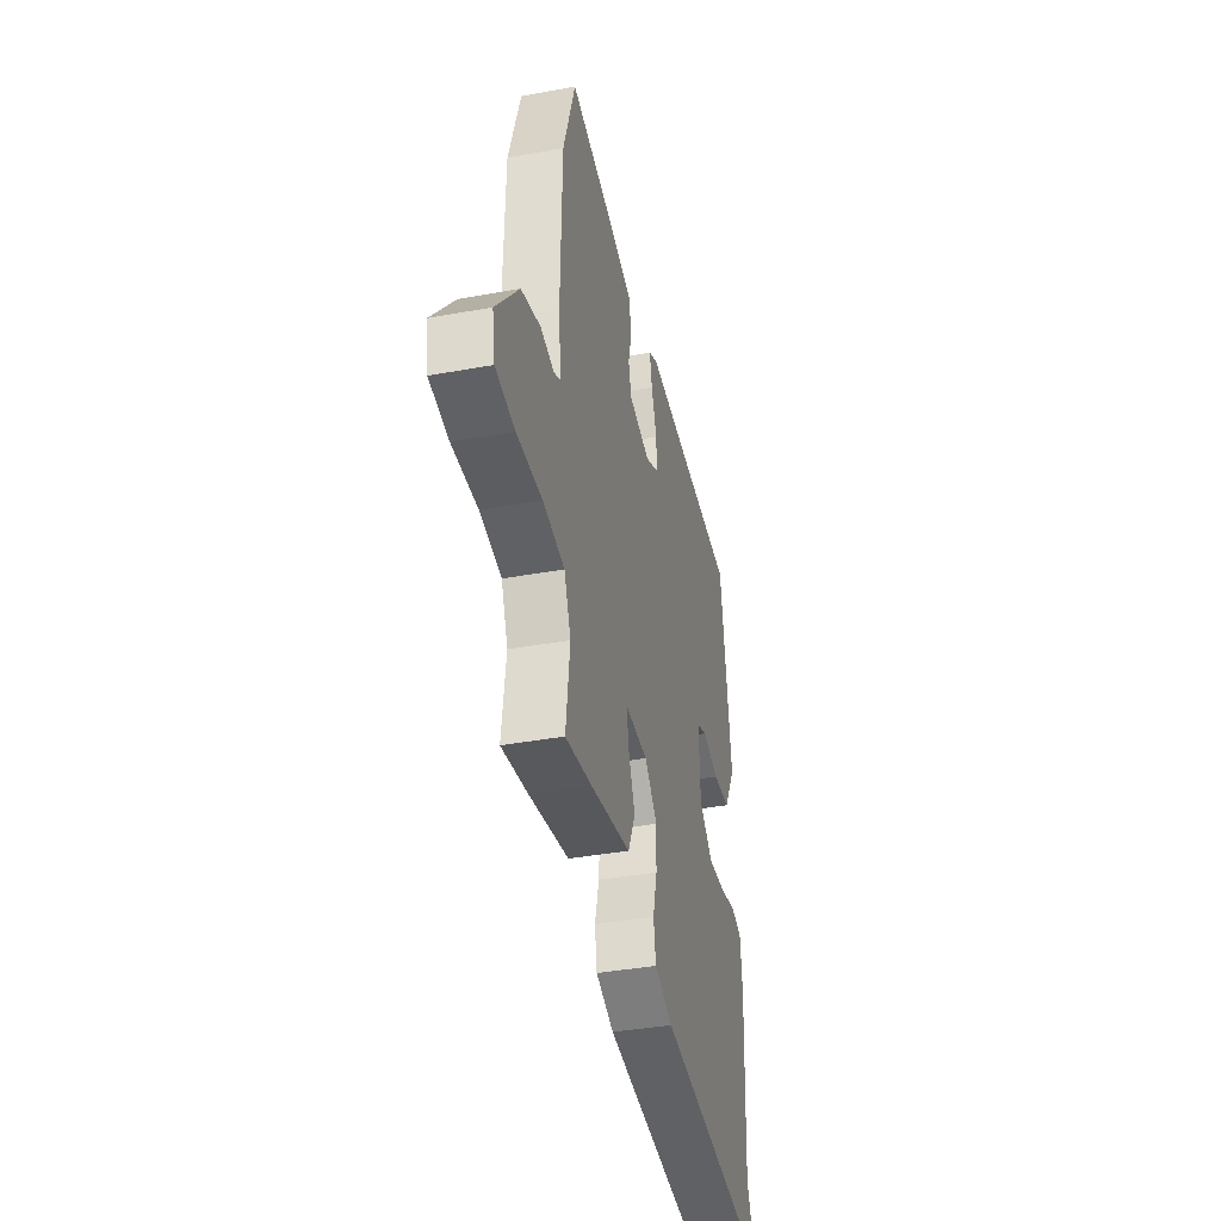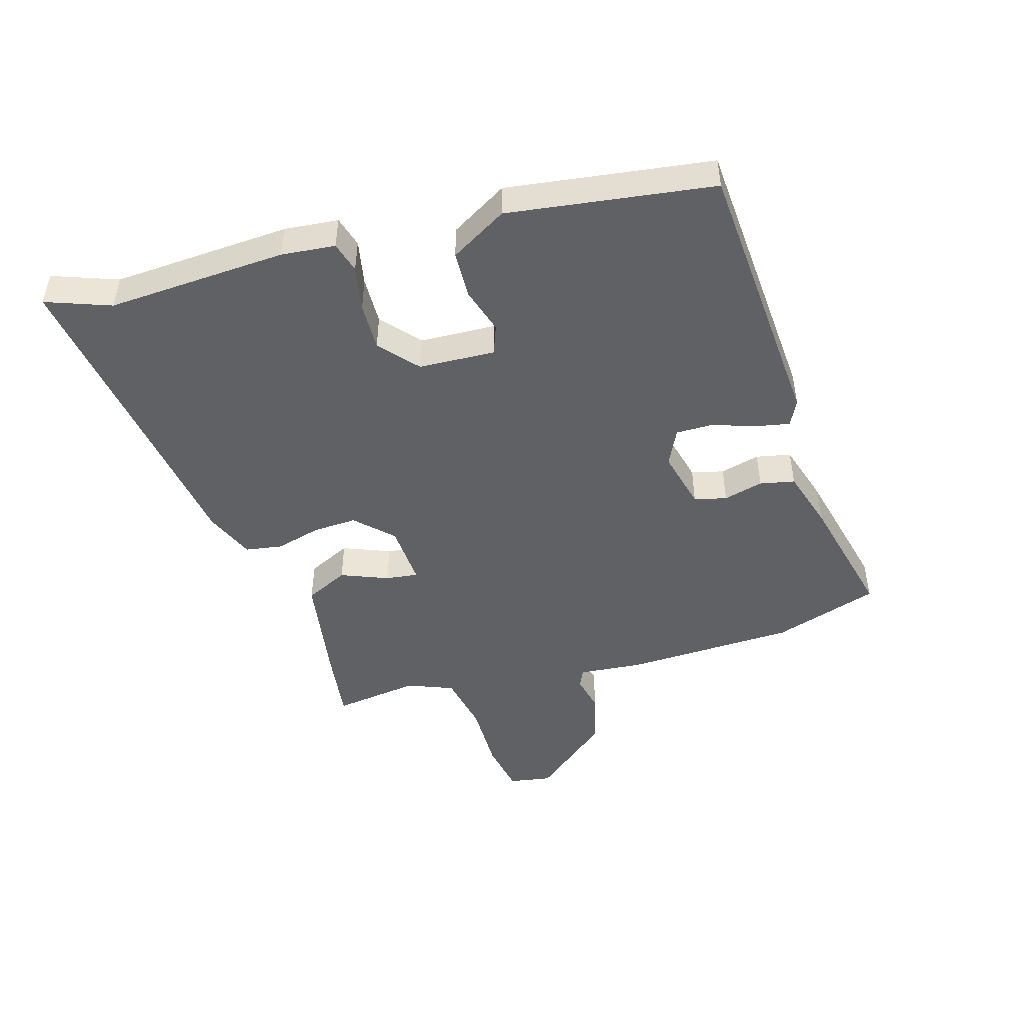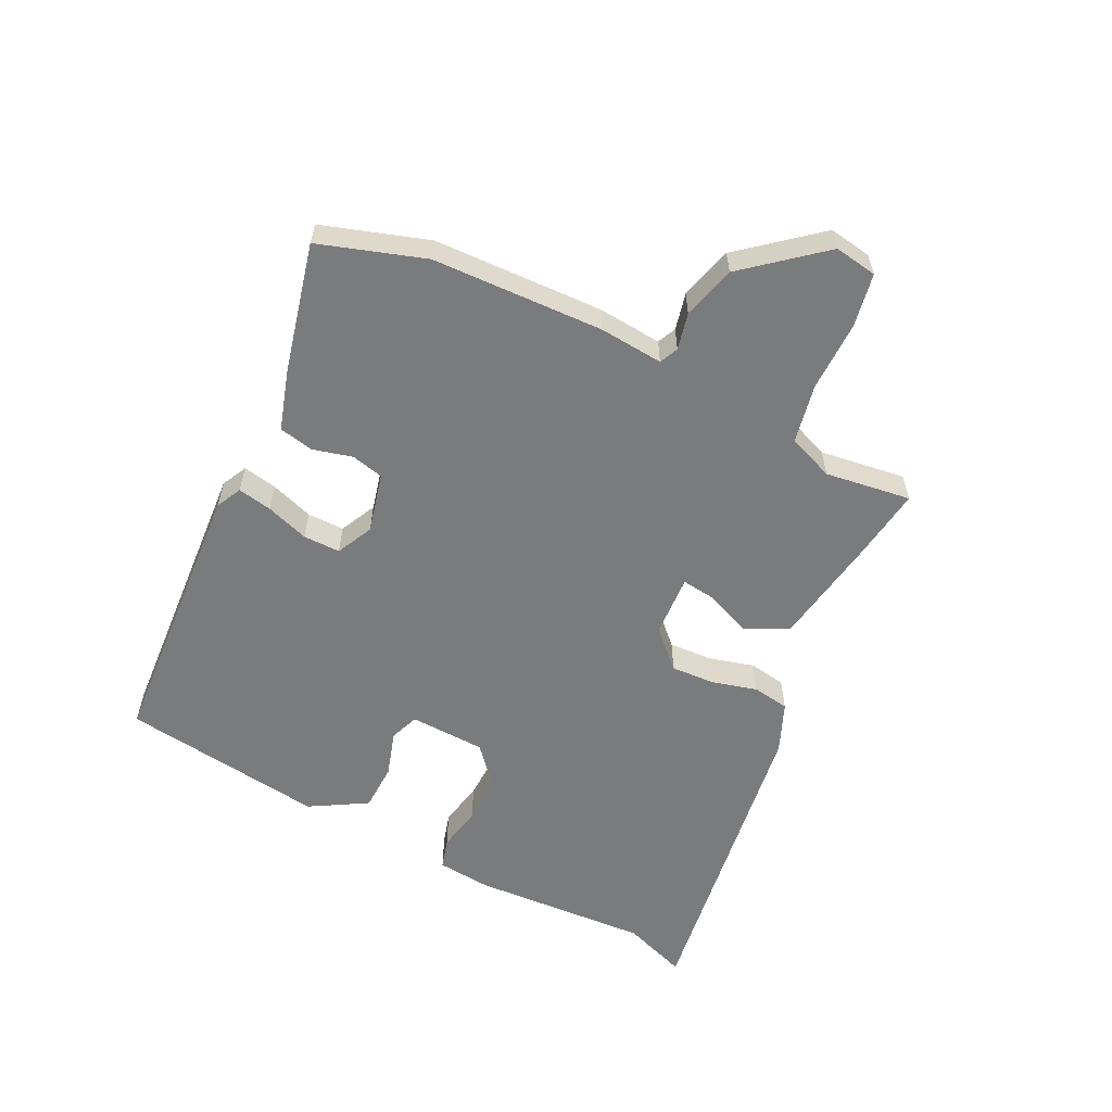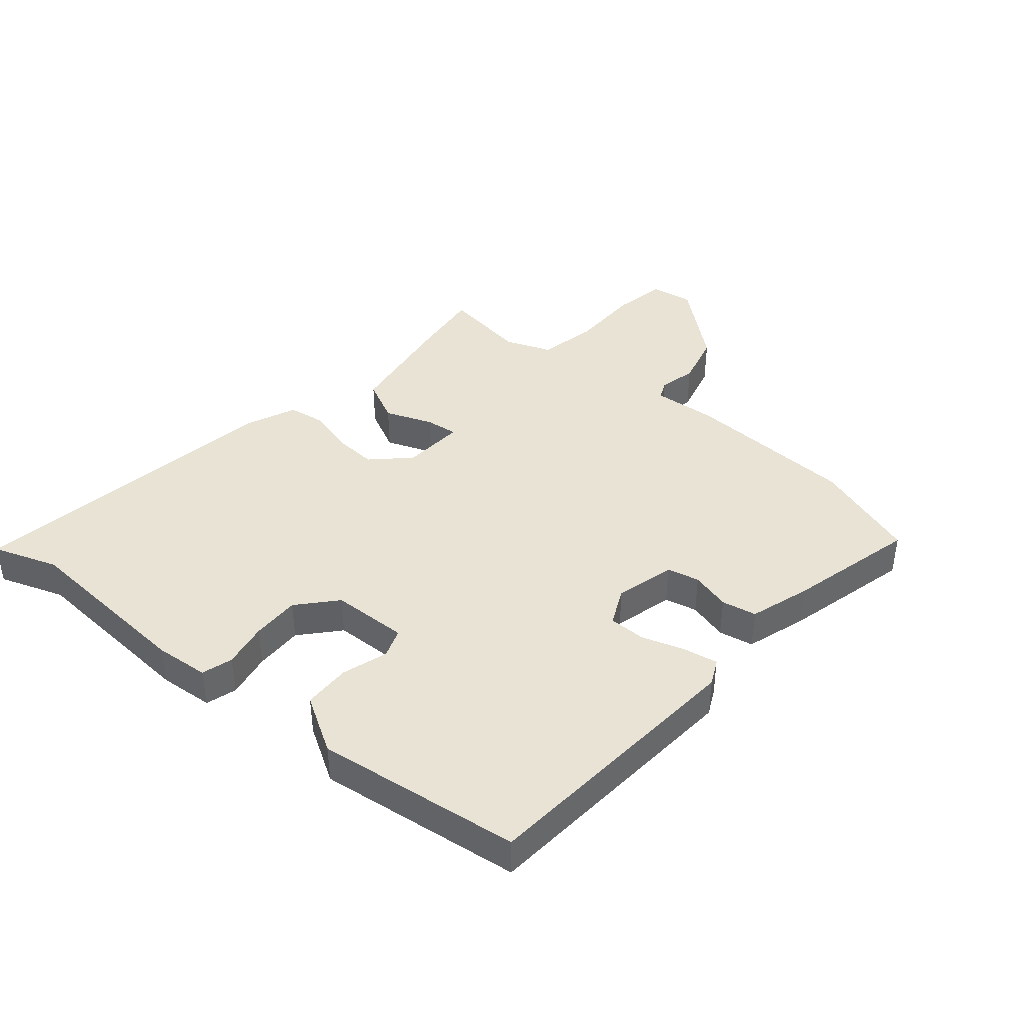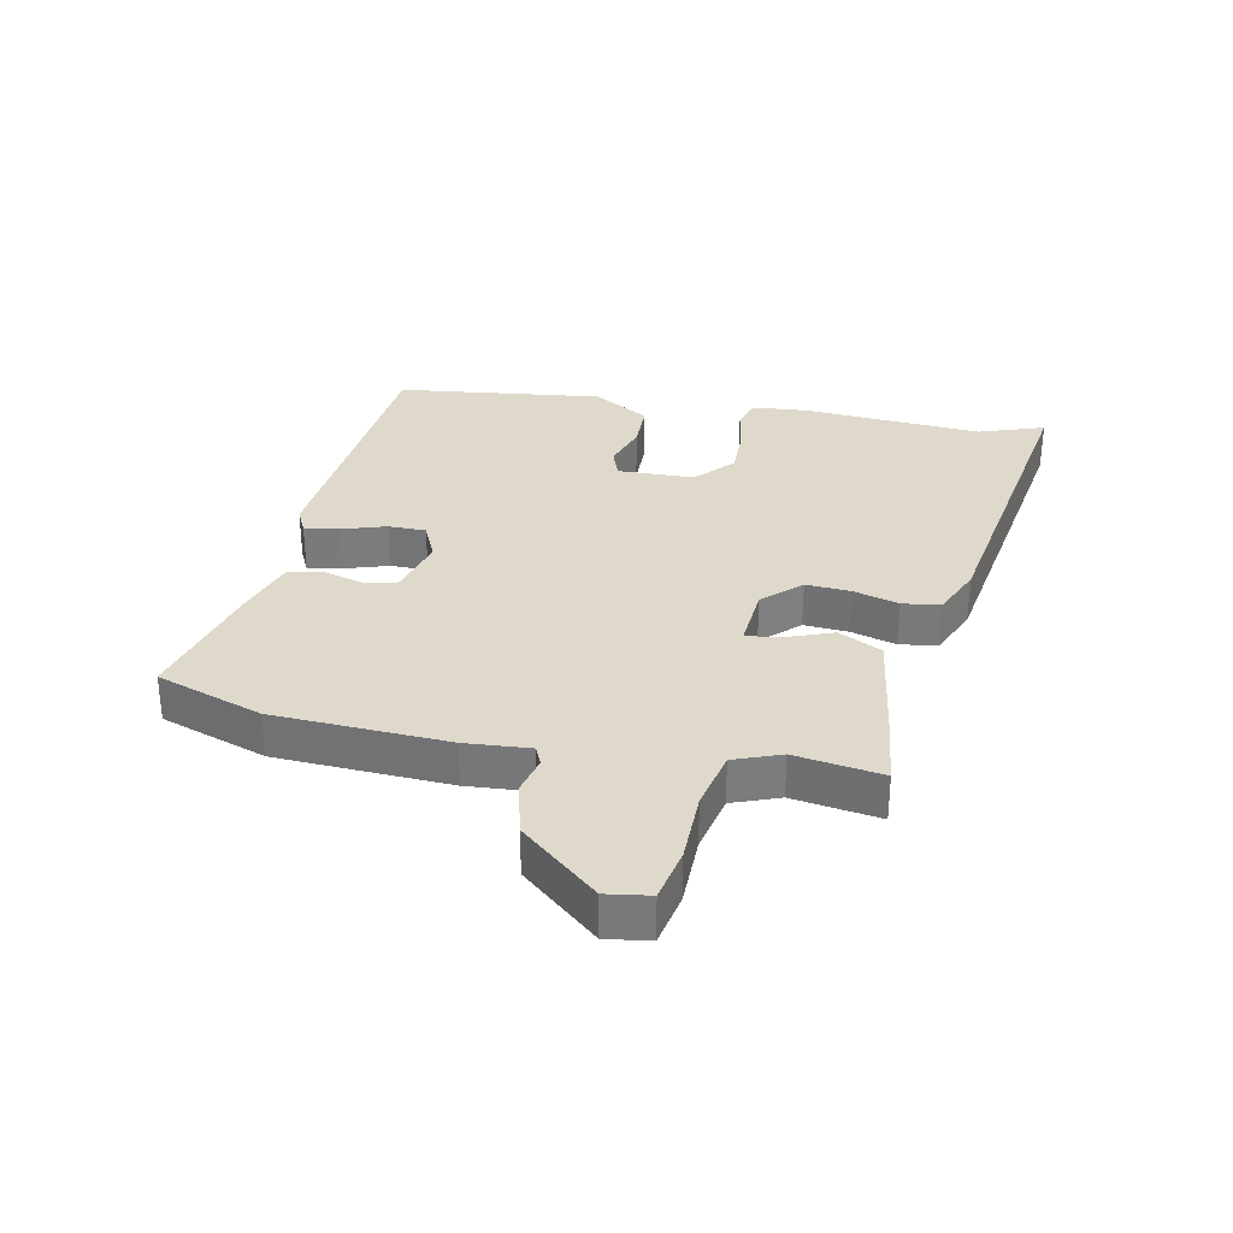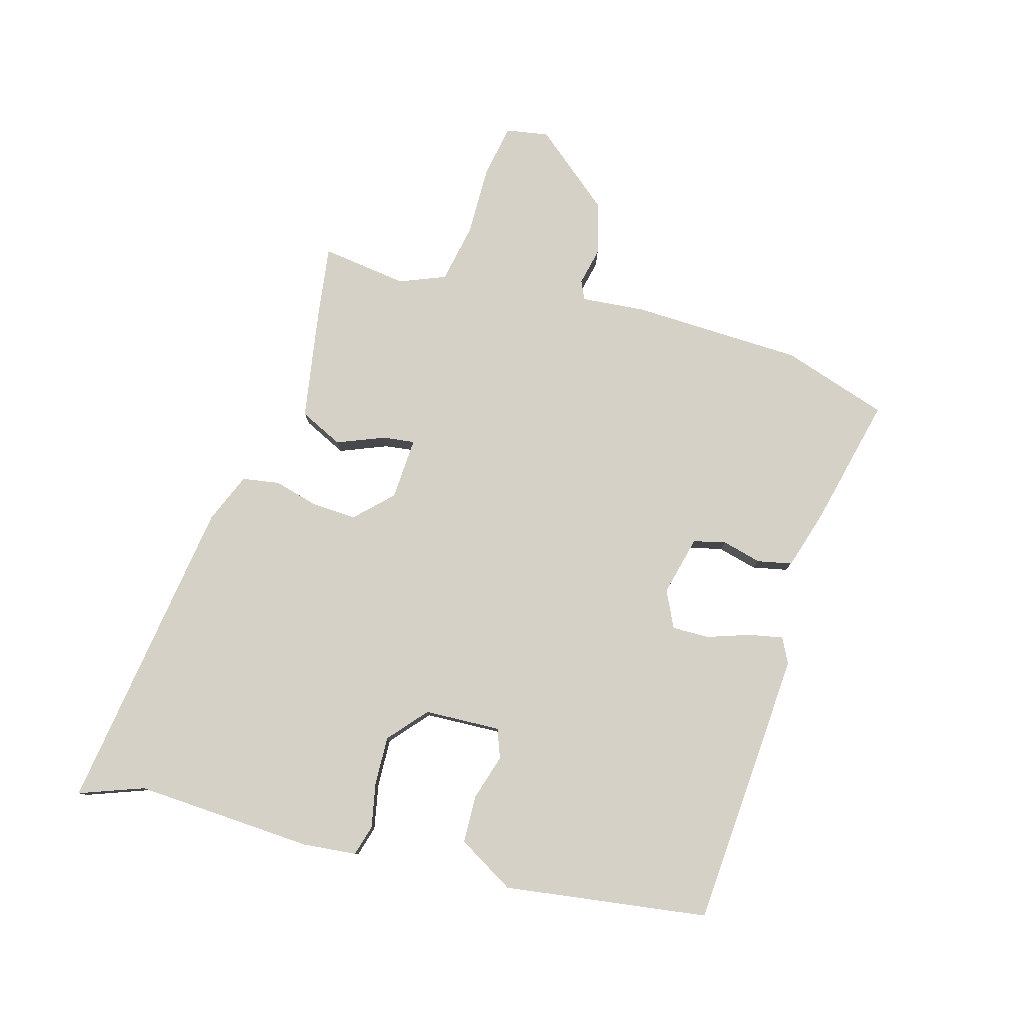
<metadata>
{"format":"obj","ext":"obj","renderer":"f3d","projection":"perspective","resolution":1024,"background":"white","views":[{"elev":-38.1,"azim":103.1,"up":"+Z"},{"elev":-47.4,"azim":-73.1,"up":"+Y"},{"elev":-58.3,"azim":64.2,"up":"+Y"},{"elev":41.3,"azim":-48.8,"up":"+Y"},{"elev":31.8,"azim":102.8,"up":"+Y"},{"elev":79.5,"azim":-73.8,"up":"+Y"}]}
</metadata>
<code>
v 0.488 0.07 0.538
v 0.542 0.07 0.367
v 0.549 0.07 0.09
v 0.539 0.07 -0.013
v 0.569 0.07 -0.027
v 0.629 0.07 -0.014
v 0.715 0.07 -0.038
v 0.817 0.07 -0.163
v 0.805 0.07 -0.232
v 0.719 0.07 -0.247
v 0.605 0.07 -0.245
v 0.509 0.07 -0.263
v 0.479 0.07 -0.337
v 0.497 0.07 -0.476
v 0.38 0.07 -0.459
v 0.2 0.07 -0.428
v 0.167 0.07 -0.358
v 0.198 0.07 -0.282
v 0.205 0.07 -0.23
v 0.104 0.07 -0.235
v 0.047 0.07 -0.292
v 0.05 0.07 -0.363
v 0.069 0.07 -0.436
v 0.059 0.07 -0.496
v -0.022 0.07 -0.529
v -0.538 0.07 -0.6
v -0.499 0.07 -0.496
v -0.513 0.07 -0.207
v -0.504 0.07 -0.12
v -0.454 0.07 -0.106
v -0.381 0.07 -0.121
v -0.303 0.07 -0.124
v -0.241 0.07 -0.071
v -0.235 0.07 0.052
v -0.282 0.07 0.07
v -0.356 0.07 0.048
v -0.433 0.07 0.051
v -0.486 0.07 0.143
v -0.438 0.07 0.473
v 0.011 0.07 0.5
v 0.052 0.07 0.479
v 0.041 0.07 0.424
v 0.017 0.07 0.355
v 0.016 0.07 0.295
v 0.075 0.07 0.266
v 0.172 0.07 0.289
v 0.185 0.07 0.341
v 0.169 0.07 0.405
v 0.181 0.07 0.461
v 0.279 0.07 0.49
v 0.488 0 0.538
v 0.542 0 0.367
v 0.549 0 0.09
v 0.539 0 -0.013
v 0.569 0 -0.027
v 0.629 0 -0.014
v 0.715 0 -0.038
v 0.817 0 -0.163
v 0.805 0 -0.232
v 0.719 0 -0.247
v 0.605 0 -0.245
v 0.509 0 -0.263
v 0.479 0 -0.337
v 0.497 0 -0.476
v 0.38 0 -0.459
v 0.2 0 -0.428
v 0.167 0 -0.358
v 0.198 0 -0.282
v 0.205 0 -0.23
v 0.104 0 -0.235
v 0.047 0 -0.292
v 0.05 0 -0.363
v 0.069 0 -0.436
v 0.059 0 -0.496
v -0.022 0 -0.529
v -0.538 0 -0.6
v -0.499 0 -0.496
v -0.513 0 -0.207
v -0.504 0 -0.12
v -0.454 0 -0.106
v -0.381 0 -0.121
v -0.303 0 -0.124
v -0.241 0 -0.071
v -0.235 0 0.052
v -0.282 0 0.07
v -0.356 0 0.048
v -0.433 0 0.051
v -0.486 0 0.143
v -0.438 0 0.473
v 0.011 0 0.5
v 0.052 0 0.479
v 0.041 0 0.424
v 0.017 0 0.355
v 0.016 0 0.295
v 0.075 0 0.266
v 0.172 0 0.289
v 0.185 0 0.341
v 0.169 0 0.405
v 0.181 0 0.461
v 0.279 0 0.49
f 2 3 4
f 1 2 4
f 50 1 4
f 49 50 4
f 48 49 4
f 47 48 4
f 46 47 4
f 45 46 4
f 44 45 4
f 41 42 43
f 40 41 43
f 39 40 43
f 38 39 43
f 37 38 43
f 36 37 43
f 35 36 43
f 34 35 43 44
f 33 34 44 4
f 29 30 31
f 28 29 31
f 27 28 31
f 27 31 32
f 27 32 33
f 26 27 33
f 25 26 33
f 24 25 33
f 23 24 33
f 22 23 33
f 16 17 18
f 15 16 18
f 14 15 18
f 13 14 18
f 12 13 18 19
f 11 12 19
f 10 11 19
f 9 10 19
f 8 9 19
f 7 8 19
f 6 7 19
f 5 6 19
f 4 5 19 20
f 21 22 33
f 20 21 33
f 4 20 33
f 54 53 52
f 54 52 51
f 54 51 100
f 54 100 99
f 54 99 98
f 54 98 97
f 54 97 96
f 54 96 95
f 54 95 94
f 93 92 91
f 93 91 90
f 93 90 89
f 93 89 88
f 93 88 87
f 93 87 86
f 93 86 85
f 94 93 85 84
f 54 94 84 83
f 81 80 79
f 81 79 78
f 81 78 77
f 82 81 77
f 83 82 77
f 83 77 76
f 83 76 75
f 83 75 74
f 83 74 73
f 83 73 72
f 68 67 66
f 68 66 65
f 68 65 64
f 68 64 63
f 69 68 63 62
f 69 62 61
f 69 61 60
f 69 60 59
f 69 59 58
f 69 58 57
f 69 57 56
f 69 56 55
f 70 69 55 54
f 83 72 71
f 83 71 70
f 83 70 54
f 1 51 52 2
f 2 52 53 3
f 3 53 54 4
f 4 54 55 5
f 5 55 56 6
f 6 56 57 7
f 7 57 58 8
f 8 58 59 9
f 9 59 60 10
f 10 60 61 11
f 11 61 62 12
f 12 62 63 13
f 13 63 64 14
f 14 64 65 15
f 15 65 66 16
f 16 66 67 17
f 17 67 68 18
f 18 68 69 19
f 19 69 70 20
f 20 70 71 21
f 21 71 72 22
f 22 72 73 23
f 23 73 74 24
f 24 74 75 25
f 25 75 76 26
f 26 76 77 27
f 27 77 78 28
f 28 78 79 29
f 29 79 80 30
f 30 80 81 31
f 31 81 82 32
f 32 82 83 33
f 33 83 84 34
f 34 84 85 35
f 35 85 86 36
f 36 86 87 37
f 37 87 88 38
f 38 88 89 39
f 39 89 90 40
f 40 90 91 41
f 41 91 92 42
f 42 92 93 43
f 43 93 94 44
f 44 94 95 45
f 45 95 96 46
f 46 96 97 47
f 47 97 98 48
f 48 98 99 49
f 49 99 100 50
f 50 100 51 1

</code>
